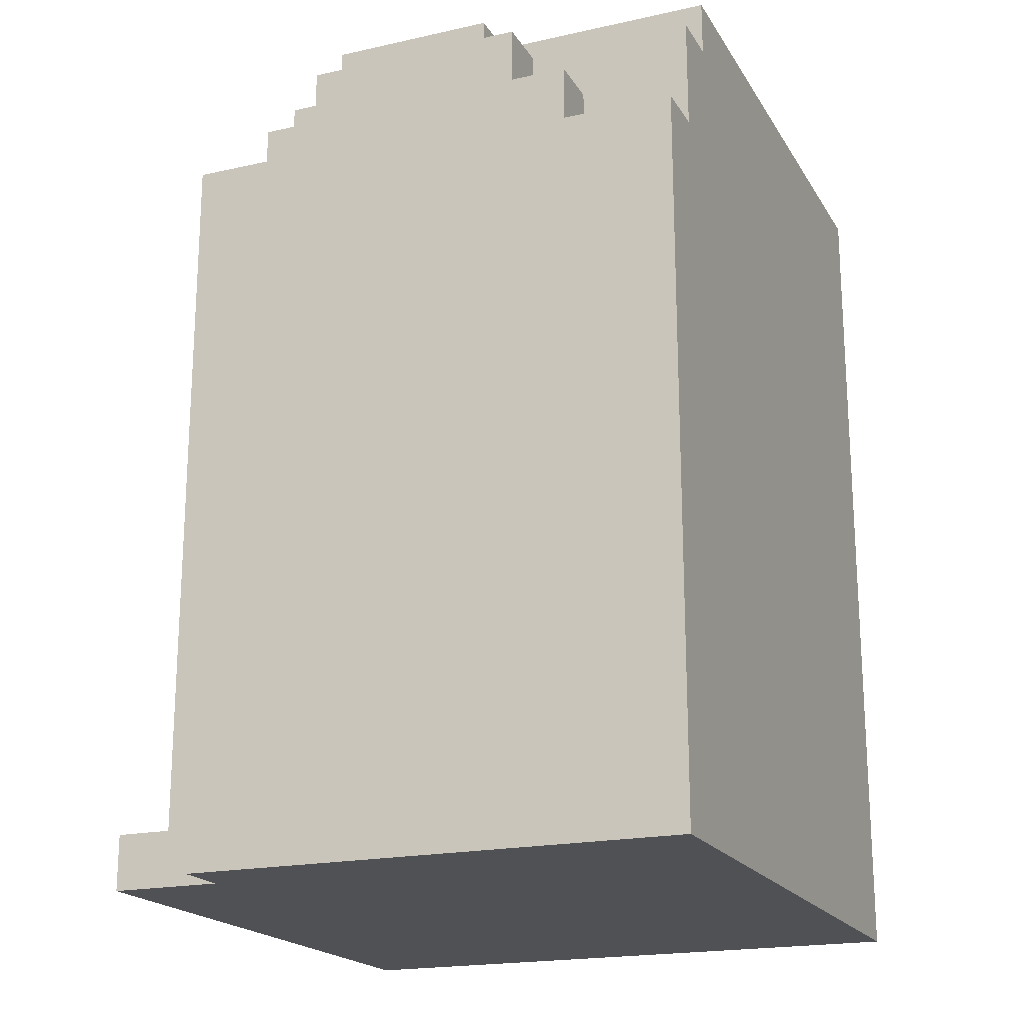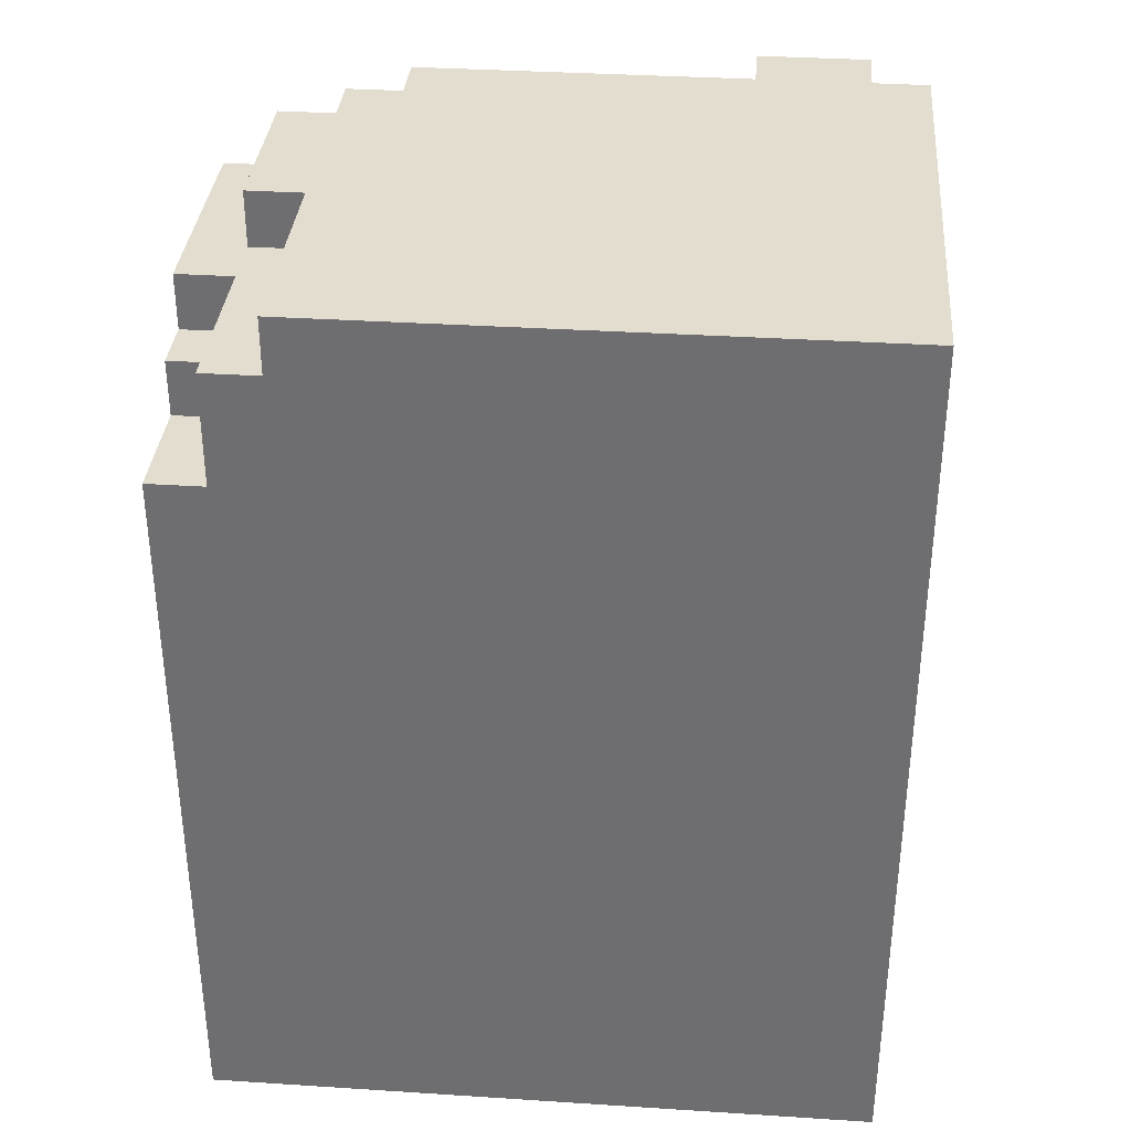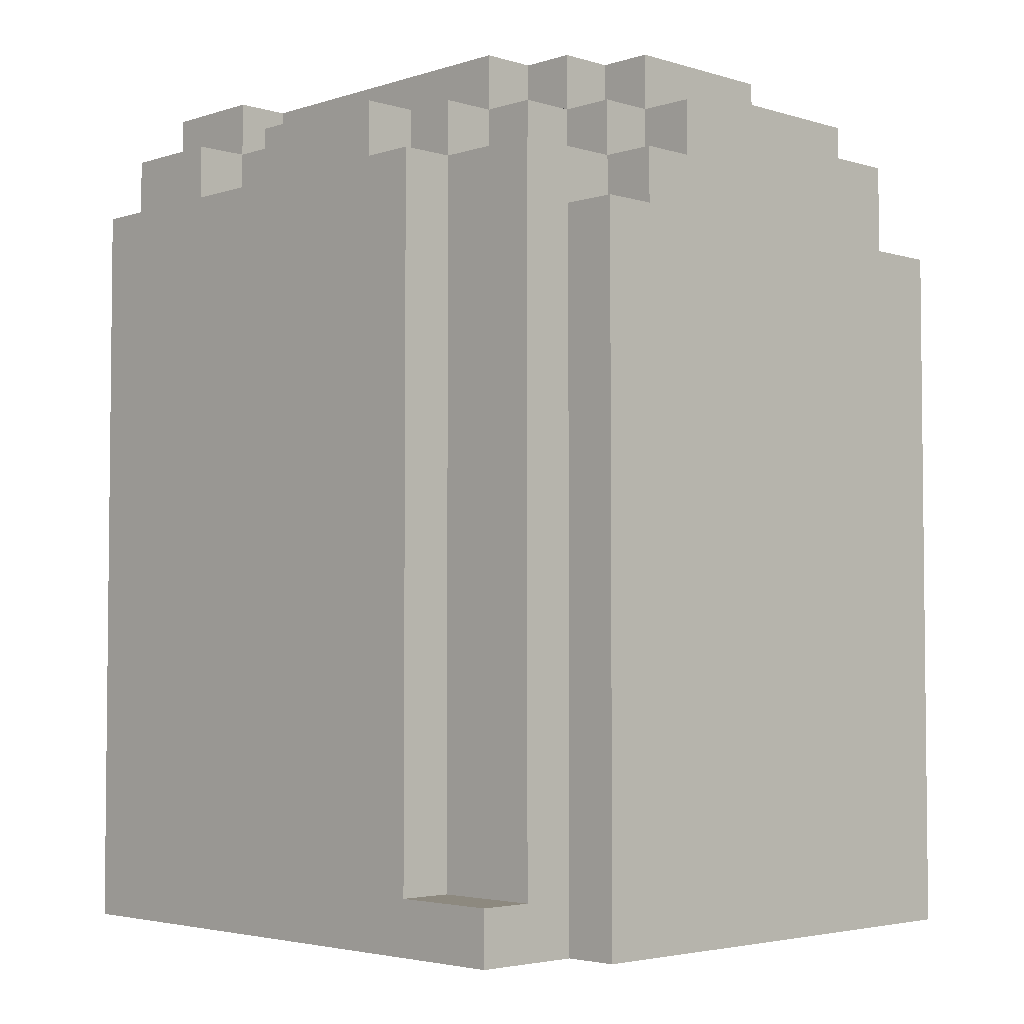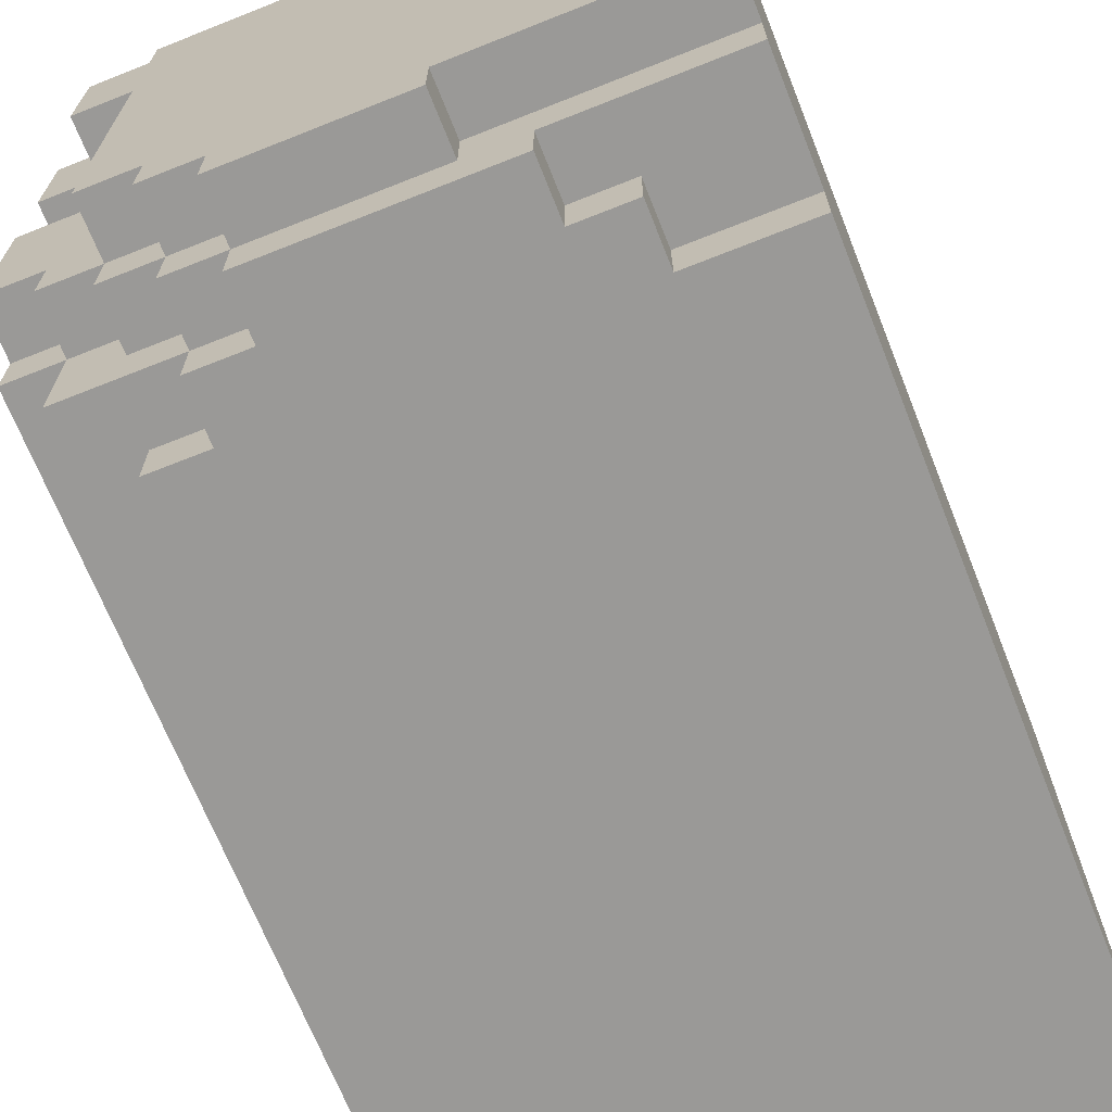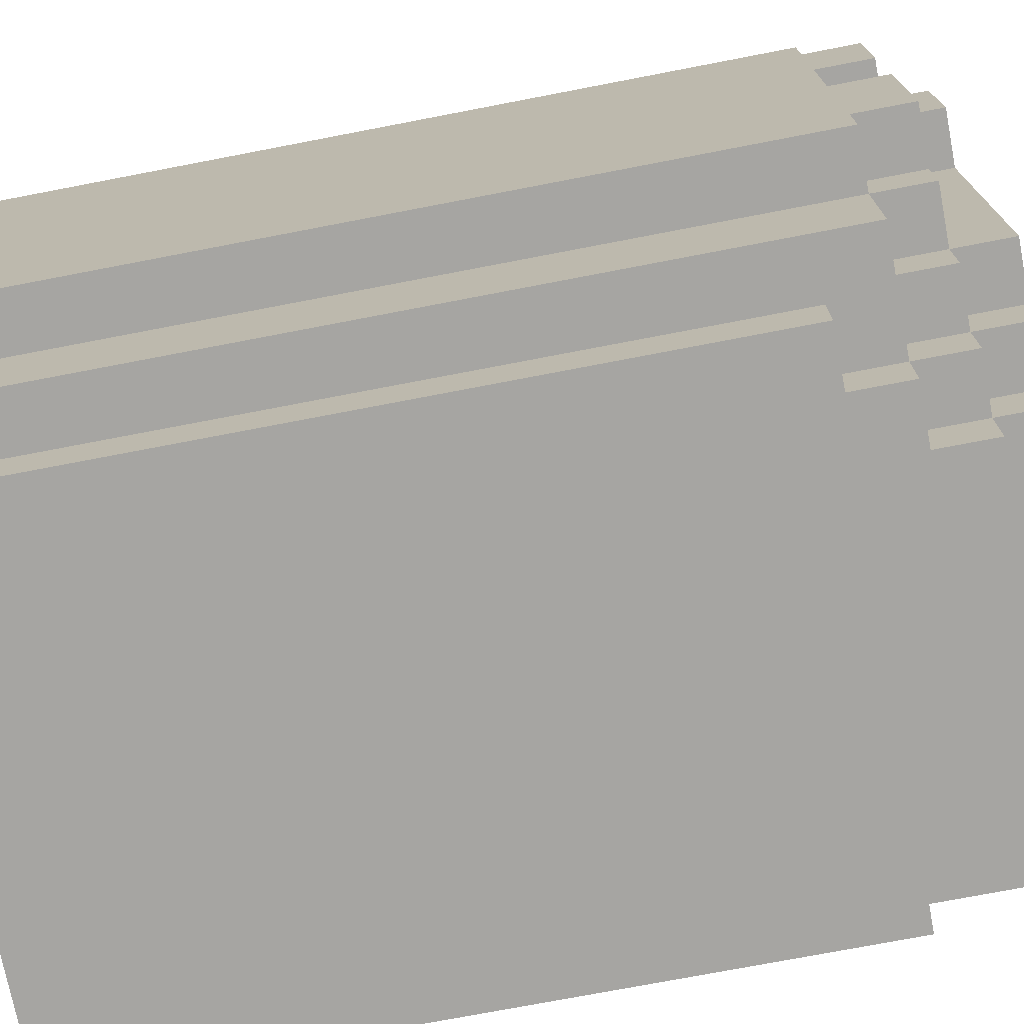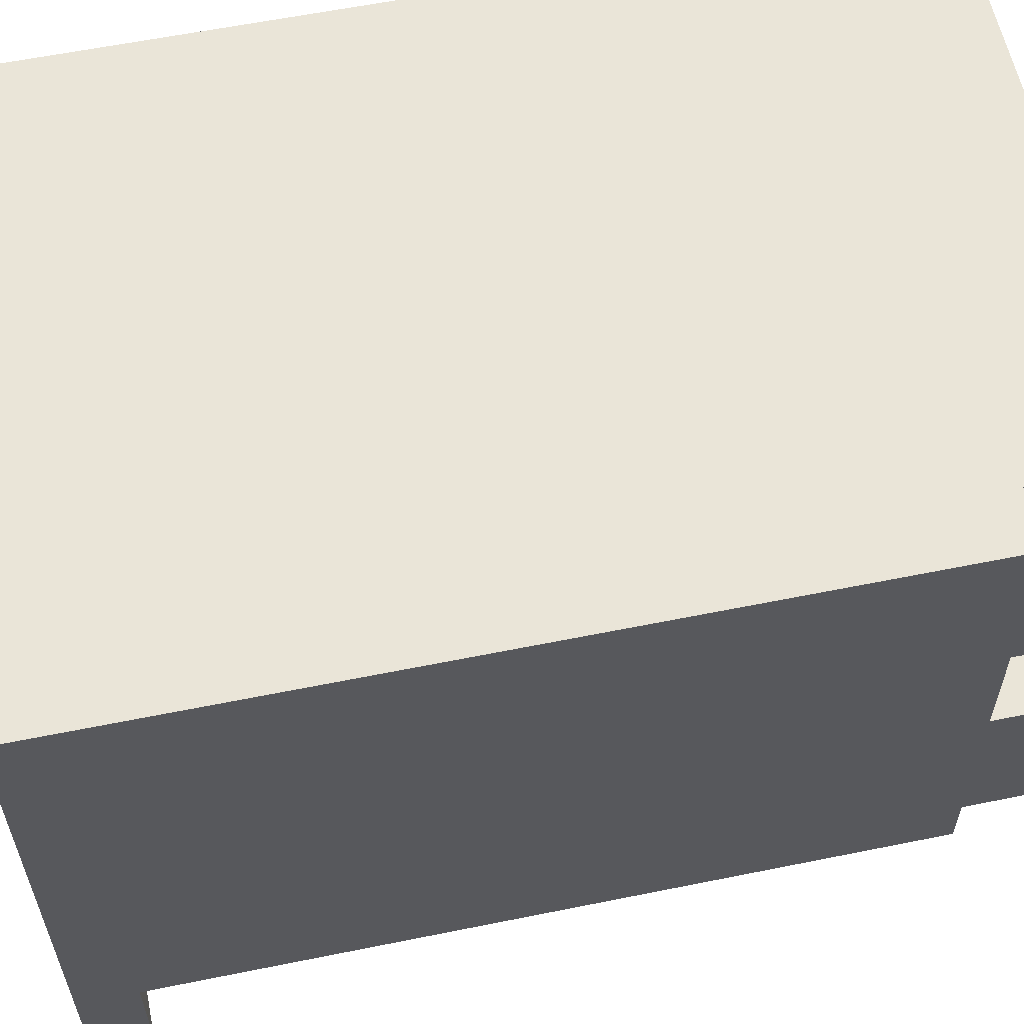
<metadata>
{"format":"obj","ext":"obj","renderer":"f3d","projection":"perspective","resolution":1024,"background":"white","views":[{"elev":-19.5,"azim":-157.4,"up":"+Y"},{"elev":35.0,"azim":-85.1,"up":"+Y"},{"elev":-3.7,"azim":135.8,"up":"+Y"},{"elev":-68.9,"azim":-158.3,"up":"+Z"},{"elev":-73.8,"azim":100.9,"up":"+Z"},{"elev":59.3,"azim":78.2,"up":"+Z"}]}
</metadata>
<code>
v -8 0 8
v -8 0 -3
v -8 0 -4
v -8 12 -2
v -8 12 -3
v -8 13 -3
v -8 13 -4
v -8 15 8
v -8 15 -2
v -8 15 -3
v -8 16 8
v -8 16 -2
v -6 13 -3
v -6 13 -4
v -6 14 -3
v -6 14 -4
v -5 14 -3
v -5 14 -4
v -5 15 -3
v -5 15 -4
v -4 15 -2
v -4 15 -3
v -4 16 -2
v -4 16 -3
v -1 14 -3
v -1 14 -4
v -1 15 -2
v -1 15 -3
v -1 15 -4
v -1 16 -2
v -1 16 -3
v 0 13 -3
v 0 13 -4
v 0 14 -2
v 0 14 -3
v 0 14 -4
v 0 15 -1
v 0 15 -2
v 0 15 -3
v 0 16 -1
v 0 16 -2
v 1 0 -3
v 1 0 -4
v 1 9 -3
v 1 11 -3
v 1 13 -3
v 1 13 -4
v 1 14 -1
v 1 14 -2
v 1 15 8
v 1 15 7
v 1 15 5
v 1 15 4
v 1 15 -1
v 1 15 -2
v 1 16 8
v 1 16 7
v 1 16 5
v 1 16 4
v 1 16 -1
v 2 1 -1
v 2 1 -3
v 2 9 -2
v 2 9 -3
v 2 11 -2
v 2 11 -3
v 2 14 8
v 2 14 7
v 2 14 5
v 2 14 3
v 2 14 -0
v 2 14 -1
v 2 14 -3
v 2 15 8
v 2 15 7
v 2 15 6
v 2 15 5
v 2 15 3
v 2 15 -0
v 2 15 -1
v 2 16 7
v 2 16 6
v 2 16 5
v 3 0 8
v 3 0 -3
v 3 1 -1
v 3 1 -3
v 3 3 5
v 3 3 4
v 3 4 8
v 3 4 7
v 3 4 4
v 3 4 3
v 3 5 5
v 3 5 4
v 3 6 4
v 3 6 3
v 3 9 8
v 3 9 7
v 3 9 5
v 3 9 4
v 3 10 1
v 3 10 -0
v 3 11 5
v 3 11 4
v 3 13 1
v 3 13 -0
v 3 14 8
v 3 14 7
v 3 14 5
v 3 14 3
v 3 14 -0
v 3 14 -1
v 3 15 7
v 3 15 5
v 3 15 3
v 3 15 -0
v -8 0 8
v -8 15 8
v -8 16 8
v -7 0 8
v -7 9 8
v -7 10 8
v -7 15 8
v 1 0 8
v 1 9 8
v 1 10 8
v 1 15 8
v 1 16 8
v 2 4 8
v 2 9 8
v 2 14 8
v 2 15 8
v 3 0 8
v 3 4 8
v 3 9 8
v 3 14 8
v 1 15 7
v 1 16 7
v 2 14 7
v 2 15 7
v 2 16 7
v 3 14 7
v 3 15 7
v 2 14 3
v 2 15 3
v 3 14 3
v 3 15 3
v 1 15 5
v 1 16 5
v 2 14 5
v 2 15 5
v 2 16 5
v 3 14 5
v 3 15 5
v 2 14 -0
v 2 15 -0
v 3 14 -0
v 3 15 -0
v 0 15 -1
v 0 16 -1
v 1 14 -1
v 1 15 -1
v 1 16 -1
v 2 1 -1
v 2 14 -1
v 2 15 -1
v 3 1 -1
v 3 14 -1
v -8 15 -2
v -8 16 -2
v -4 15 -2
v -4 16 -2
v -1 15 -2
v -1 16 -2
v 0 14 -2
v 0 15 -2
v 0 16 -2
v 1 14 -2
v 1 15 -2
v -8 13 -3
v -8 15 -3
v -6 13 -3
v -6 14 -3
v -5 14 -3
v -5 15 -3
v -4 15 -3
v -4 16 -3
v -1 14 -3
v -1 15 -3
v -1 16 -3
v 0 13 -3
v 0 14 -3
v 0 15 -3
v 1 0 -3
v 1 9 -3
v 1 11 -3
v 1 13 -3
v 2 1 -3
v 2 9 -3
v 2 11 -3
v 2 14 -3
v 3 0 -3
v 3 1 -3
v -8 0 -4
v -8 13 -4
v -7 10 -4
v -7 12 -4
v -6 3 -4
v -6 5 -4
v -6 10 -4
v -6 12 -4
v -6 13 -4
v -6 14 -4
v -5 3 -4
v -5 5 -4
v -5 10 -4
v -5 12 -4
v -5 14 -4
v -5 15 -4
v -4 2 -4
v -4 4 -4
v -4 10 -4
v -4 12 -4
v -4 14 -4
v -4 15 -4
v -3 2 -4
v -3 4 -4
v -3 5 -4
v -3 8 -4
v -2 5 -4
v -2 8 -4
v -1 9 -4
v -1 11 -4
v -1 14 -4
v -1 15 -4
v 0 9 -4
v 0 11 -4
v 0 13 -4
v 0 14 -4
v 1 0 -4
v 1 13 -4
v -8 0 8
v -7 0 8
v 1 0 8
v 3 0 8
v -8 0 -3
v -7 0 -3
v 1 0 -3
v 3 0 -3
v -8 0 -4
v 1 0 -4
v 2 1 -1
v 3 1 -1
v 2 1 -3
v 3 1 -3
v -8 13 -3
v -6 13 -3
v 0 13 -3
v 1 13 -3
v -8 13 -4
v -6 13 -4
v 0 13 -4
v 1 13 -4
v 2 14 8
v 3 14 8
v 2 14 7
v 3 14 7
v 2 14 5
v 3 14 5
v 2 14 3
v 3 14 3
v 2 14 -0
v 3 14 -0
v 1 14 -1
v 2 14 -1
v 3 14 -1
v 0 14 -2
v 1 14 -2
v -6 14 -3
v -5 14 -3
v -1 14 -3
v 0 14 -3
v 2 14 -3
v -6 14 -4
v -5 14 -4
v -1 14 -4
v 0 14 -4
v 1 15 8
v 2 15 8
v 1 15 7
v 2 15 7
v 3 15 7
v 2 15 6
v 1 15 5
v 2 15 5
v 3 15 5
v 1 15 4
v 2 15 3
v 3 15 3
v 2 15 -0
v 3 15 -0
v 0 15 -1
v 1 15 -1
v 2 15 -1
v -8 15 -2
v -4 15 -2
v -1 15 -2
v 0 15 -2
v 1 15 -2
v -8 15 -3
v -5 15 -3
v -4 15 -3
v -1 15 -3
v 0 15 -3
v -5 15 -4
v -4 15 -4
v -1 15 -4
v -8 16 8
v 1 16 8
v 1 16 7
v 2 16 7
v 1 16 6
v 2 16 6
v 0 16 5
v 1 16 5
v 2 16 5
v 0 16 4
v 1 16 4
v 0 16 -1
v 1 16 -1
v -8 16 -2
v -4 16 -2
v -1 16 -2
v 0 16 -2
v -4 16 -3
v -1 16 -3
f 4 2 1
f 5 3 2
f 5 2 4
f 6 5 4
f 6 3 5
f 7 3 6
f 8 4 1
f 9 6 4
f 9 4 8
f 10 6 9
f 11 9 8
f 12 9 11
f 15 14 13
f 16 14 15
f 19 18 17
f 20 18 19
f 23 22 21
f 24 22 23
f 25 26 28
f 28 26 29
f 27 28 30
f 30 28 31
f 32 33 35
f 35 33 36
f 34 35 38
f 38 35 39
f 37 38 40
f 40 38 41
f 42 43 44
f 44 43 45
f 45 43 46
f 46 43 47
f 48 49 54
f 54 49 55
f 50 51 56
f 56 51 57
f 52 53 58
f 53 54 59
f 58 53 59
f 59 54 60
f 61 62 63
f 63 62 64
f 61 63 65
f 63 64 65
f 65 64 66
f 61 65 72
f 65 66 72
f 72 66 73
f 67 68 74
f 74 68 75
f 69 70 77
f 77 70 78
f 71 72 79
f 79 72 80
f 75 76 81
f 76 77 82
f 81 76 82
f 82 77 83
f 84 85 86
f 86 85 87
f 84 86 88
f 88 86 89
f 84 88 90
f 90 88 91
f 89 86 92
f 88 89 92
f 92 86 93
f 91 88 94
f 88 92 94
f 92 93 95
f 94 92 95
f 94 95 96
f 95 93 96
f 93 86 97
f 96 93 97
f 90 91 98
f 94 96 99
f 98 91 99
f 91 94 99
f 96 97 99
f 99 97 100
f 100 97 101
f 97 86 102
f 101 97 102
f 102 86 103
f 100 101 104
f 98 99 104
f 99 100 104
f 101 102 105
f 104 101 105
f 102 103 106
f 105 102 106
f 104 105 106
f 103 86 107
f 106 103 107
f 104 106 108
f 98 104 108
f 106 107 108
f 108 107 109
f 109 107 110
f 110 107 111
f 107 86 112
f 111 107 112
f 112 86 113
f 109 110 114
f 114 110 115
f 111 112 116
f 116 112 117
f 121 119 118
f 122 119 121
f 123 119 122
f 124 120 119
f 124 119 123
f 125 122 121
f 126 123 122
f 126 122 125
f 127 124 123
f 127 123 126
f 128 120 124
f 128 124 127
f 129 120 128
f 130 127 126
f 130 126 125
f 130 128 127
f 131 128 130
f 132 128 131
f 133 128 132
f 134 130 125
f 135 131 130
f 135 130 134
f 136 132 131
f 136 131 135
f 137 132 136
f 141 139 138
f 142 139 141
f 143 141 140
f 144 141 143
f 147 146 145
f 148 146 147
f 149 150 152
f 152 150 153
f 151 152 154
f 154 152 155
f 156 157 158
f 158 157 159
f 160 161 163
f 163 161 164
f 162 163 166
f 166 163 167
f 165 166 168
f 168 166 169
f 170 171 172
f 172 171 173
f 174 175 177
f 177 175 178
f 176 177 179
f 179 177 180
f 181 182 183
f 183 182 184
f 184 182 185
f 185 182 186
f 187 188 190
f 190 188 191
f 189 190 193
f 193 190 194
f 192 193 198
f 195 196 199
f 196 197 200
f 199 196 200
f 197 198 201
f 200 197 201
f 198 193 202
f 201 198 202
f 195 199 203
f 203 199 204
f 205 206 207
f 207 206 208
f 205 207 209
f 209 207 210
f 207 208 211
f 210 207 211
f 208 206 212
f 211 208 212
f 212 206 213
f 209 210 215
f 205 209 215
f 210 211 216
f 215 210 216
f 213 214 216
f 211 212 216
f 212 213 216
f 216 214 217
f 217 214 218
f 218 214 219
f 205 215 221
f 215 216 221
f 216 217 221
f 221 217 222
f 217 218 223
f 222 217 223
f 218 219 224
f 223 218 224
f 219 220 225
f 224 219 225
f 225 220 226
f 221 222 227
f 205 221 227
f 223 224 228
f 227 222 228
f 222 223 228
f 224 225 228
f 225 226 228
f 228 226 229
f 229 226 230
f 227 228 231
f 228 229 231
f 229 230 231
f 230 226 232
f 231 230 232
f 231 232 233
f 232 226 233
f 233 226 234
f 234 226 235
f 235 226 236
f 231 233 237
f 233 234 237
f 234 235 238
f 237 234 238
f 238 235 239
f 239 235 240
f 205 227 241
f 227 231 241
f 238 239 241
f 237 238 241
f 231 237 241
f 241 239 242
f 247 244 243
f 248 245 244
f 248 244 247
f 249 246 245
f 249 245 248
f 250 246 249
f 251 248 247
f 251 249 248
f 252 249 251
f 253 254 255
f 255 254 256
f 257 258 261
f 261 258 262
f 259 260 263
f 263 260 264
f 265 266 267
f 267 266 268
f 269 270 271
f 271 270 272
f 273 274 276
f 276 274 277
f 275 276 279
f 278 279 283
f 279 276 284
f 283 279 284
f 280 281 285
f 285 281 286
f 282 283 287
f 287 283 288
f 289 290 291
f 291 290 292
f 292 293 294
f 294 293 296
f 296 293 297
f 295 296 298
f 298 296 299
f 298 299 301
f 299 300 301
f 301 300 302
f 298 301 304
f 304 301 305
f 303 304 309
f 309 304 310
f 306 307 311
f 311 307 312
f 312 307 313
f 308 309 314
f 314 309 315
f 312 313 316
f 313 314 317
f 316 313 317
f 317 314 318
f 319 320 321
f 319 321 323
f 321 322 323
f 323 322 324
f 319 323 325
f 323 324 326
f 325 323 326
f 326 324 327
f 319 325 328
f 325 326 328
f 328 326 329
f 319 328 330
f 328 329 330
f 330 329 331
f 319 330 332
f 332 330 333
f 333 330 334
f 334 330 335
f 333 334 336
f 336 334 337

</code>
